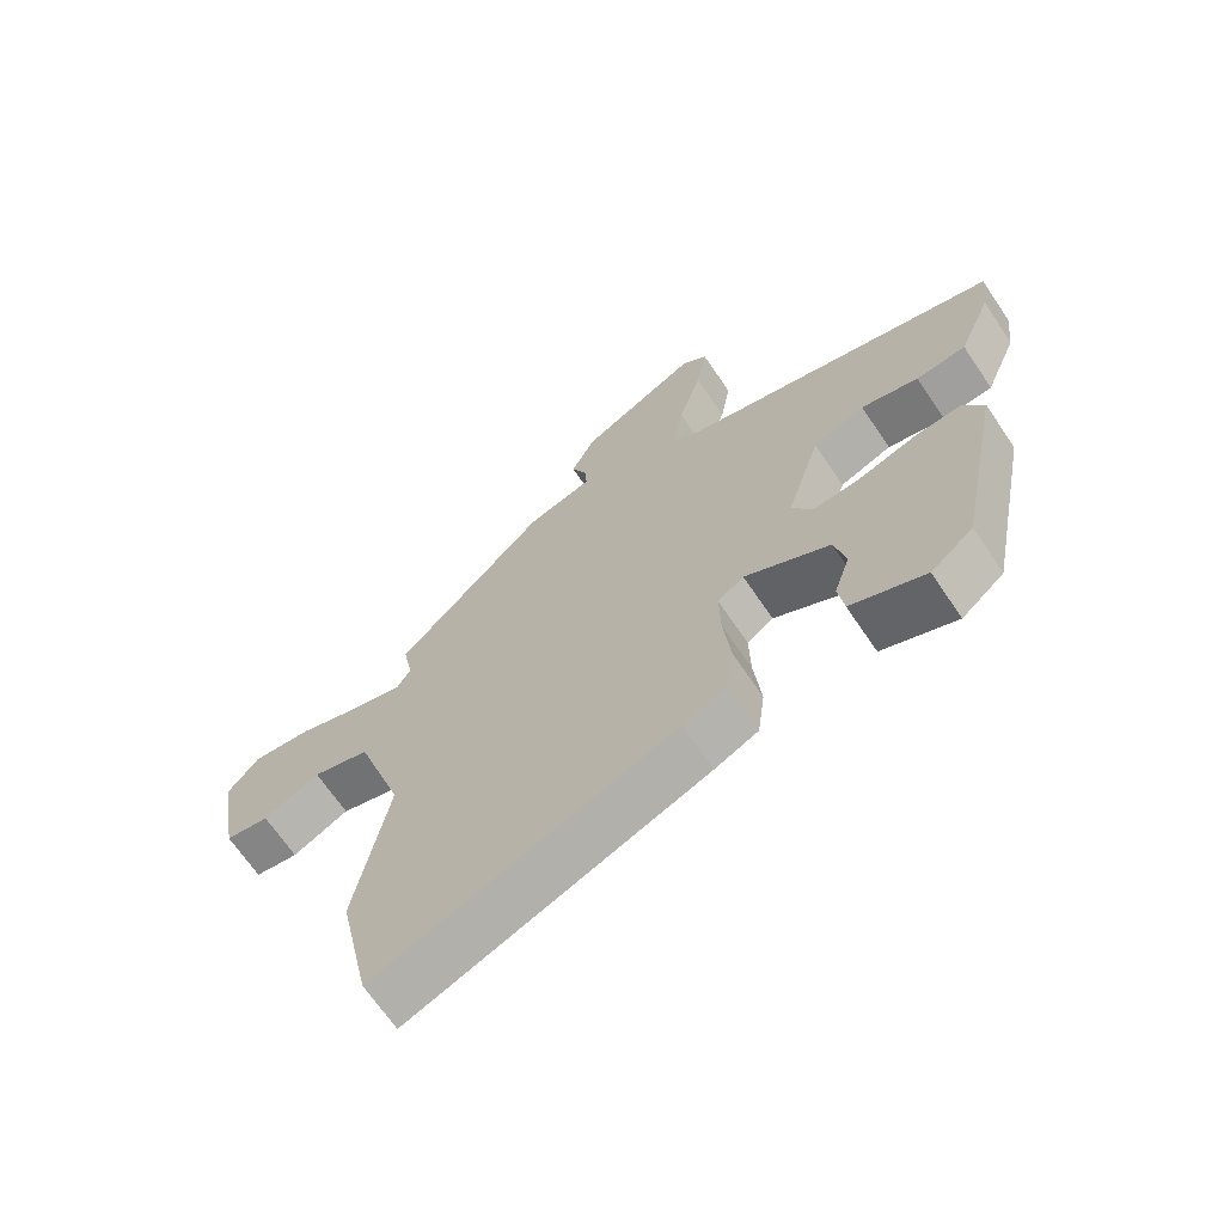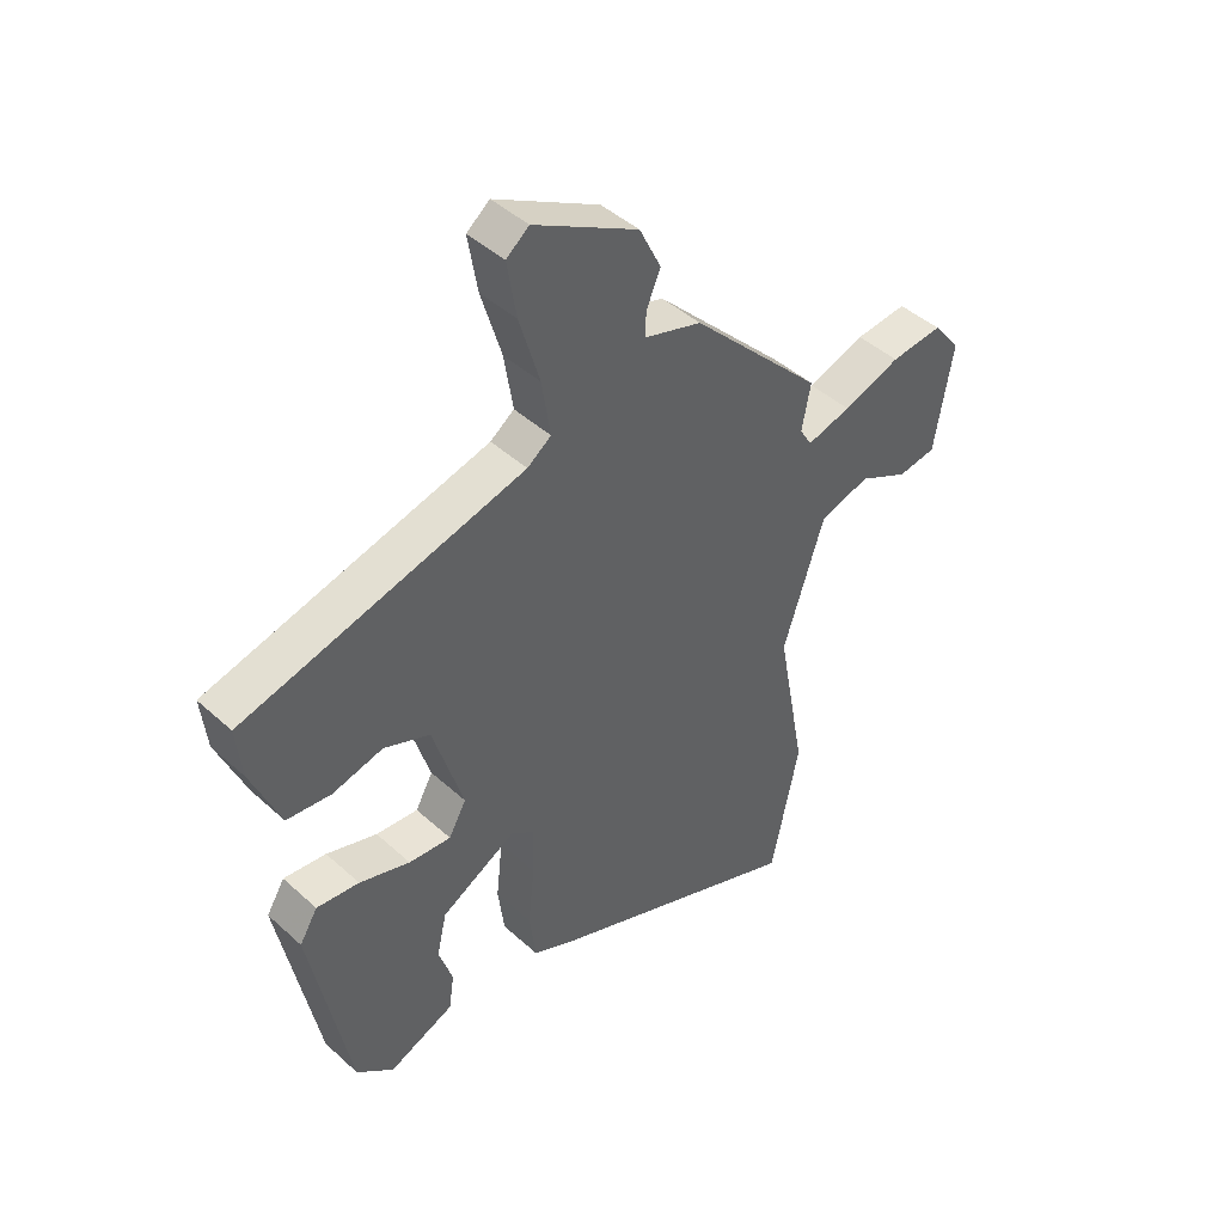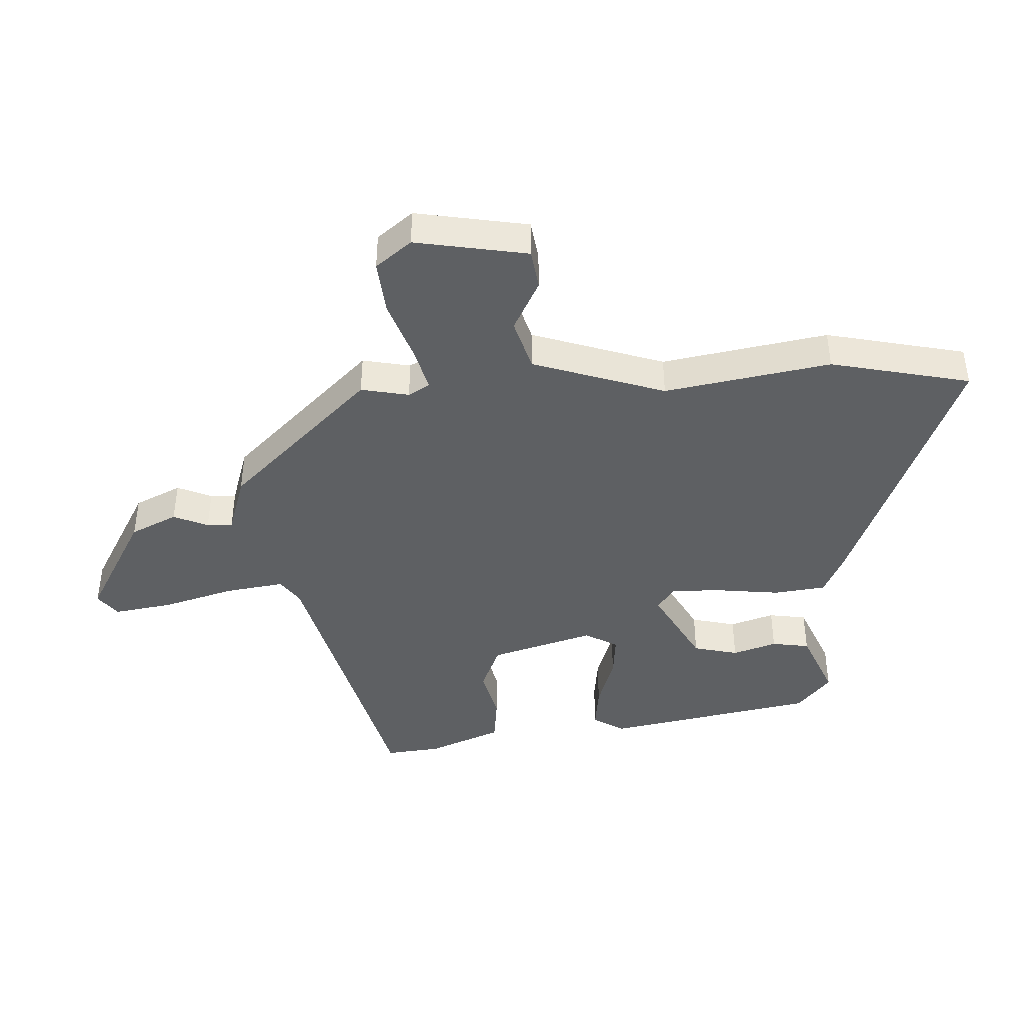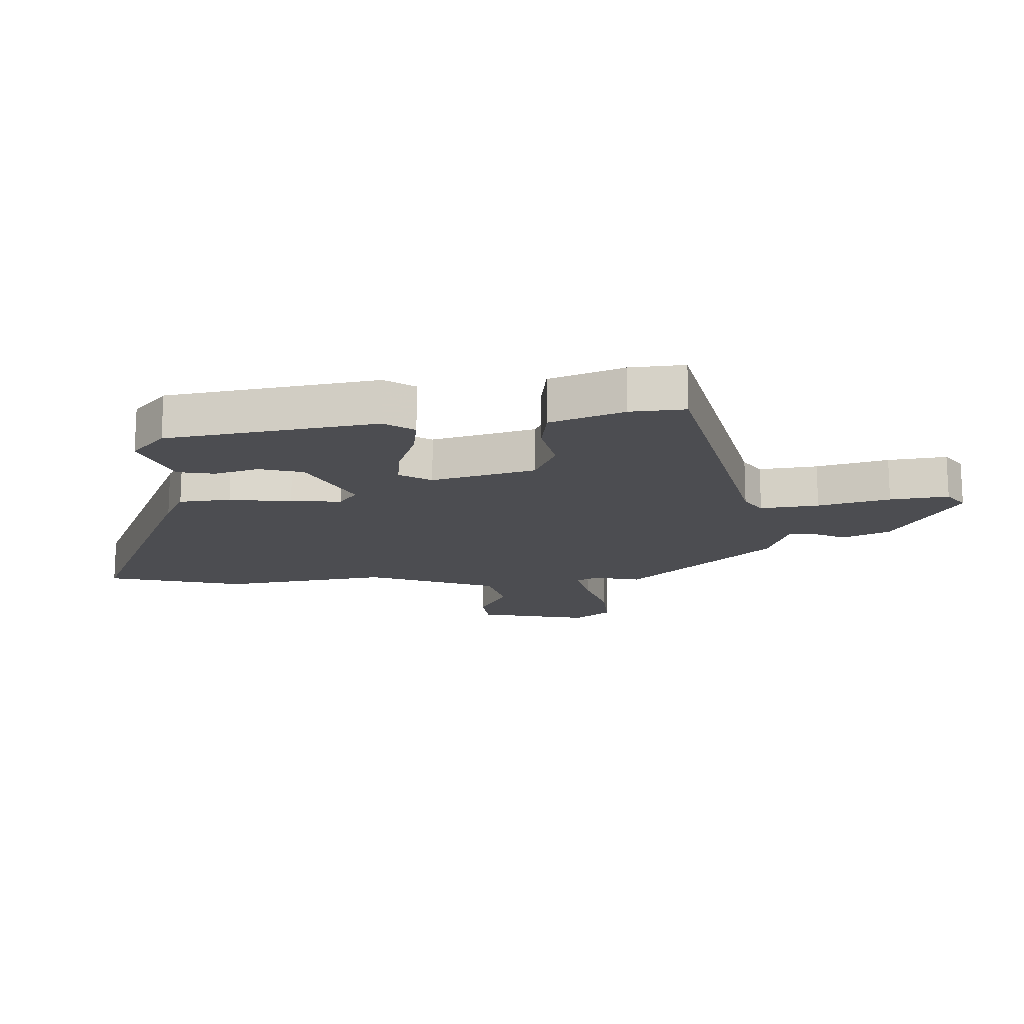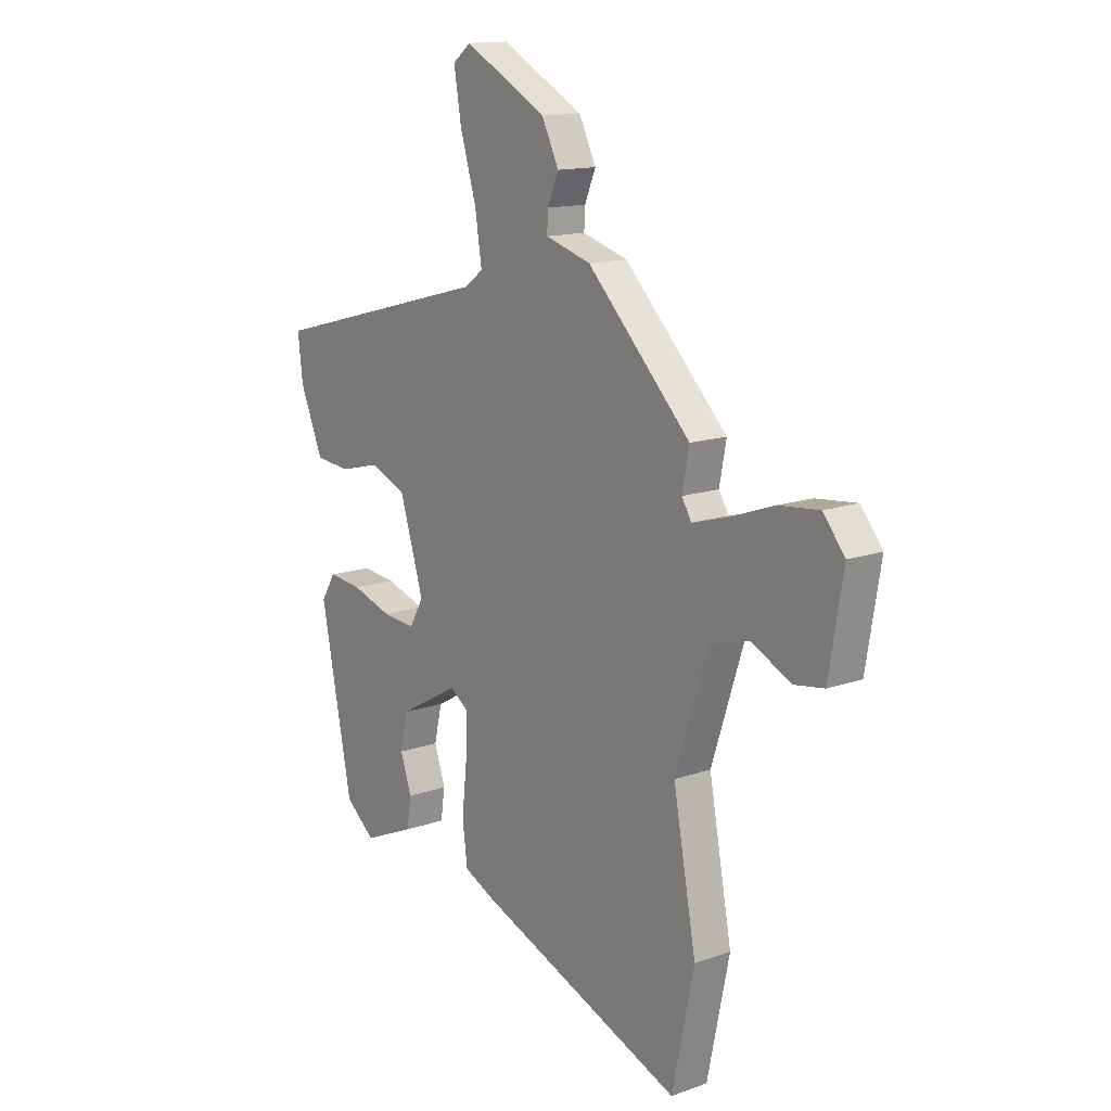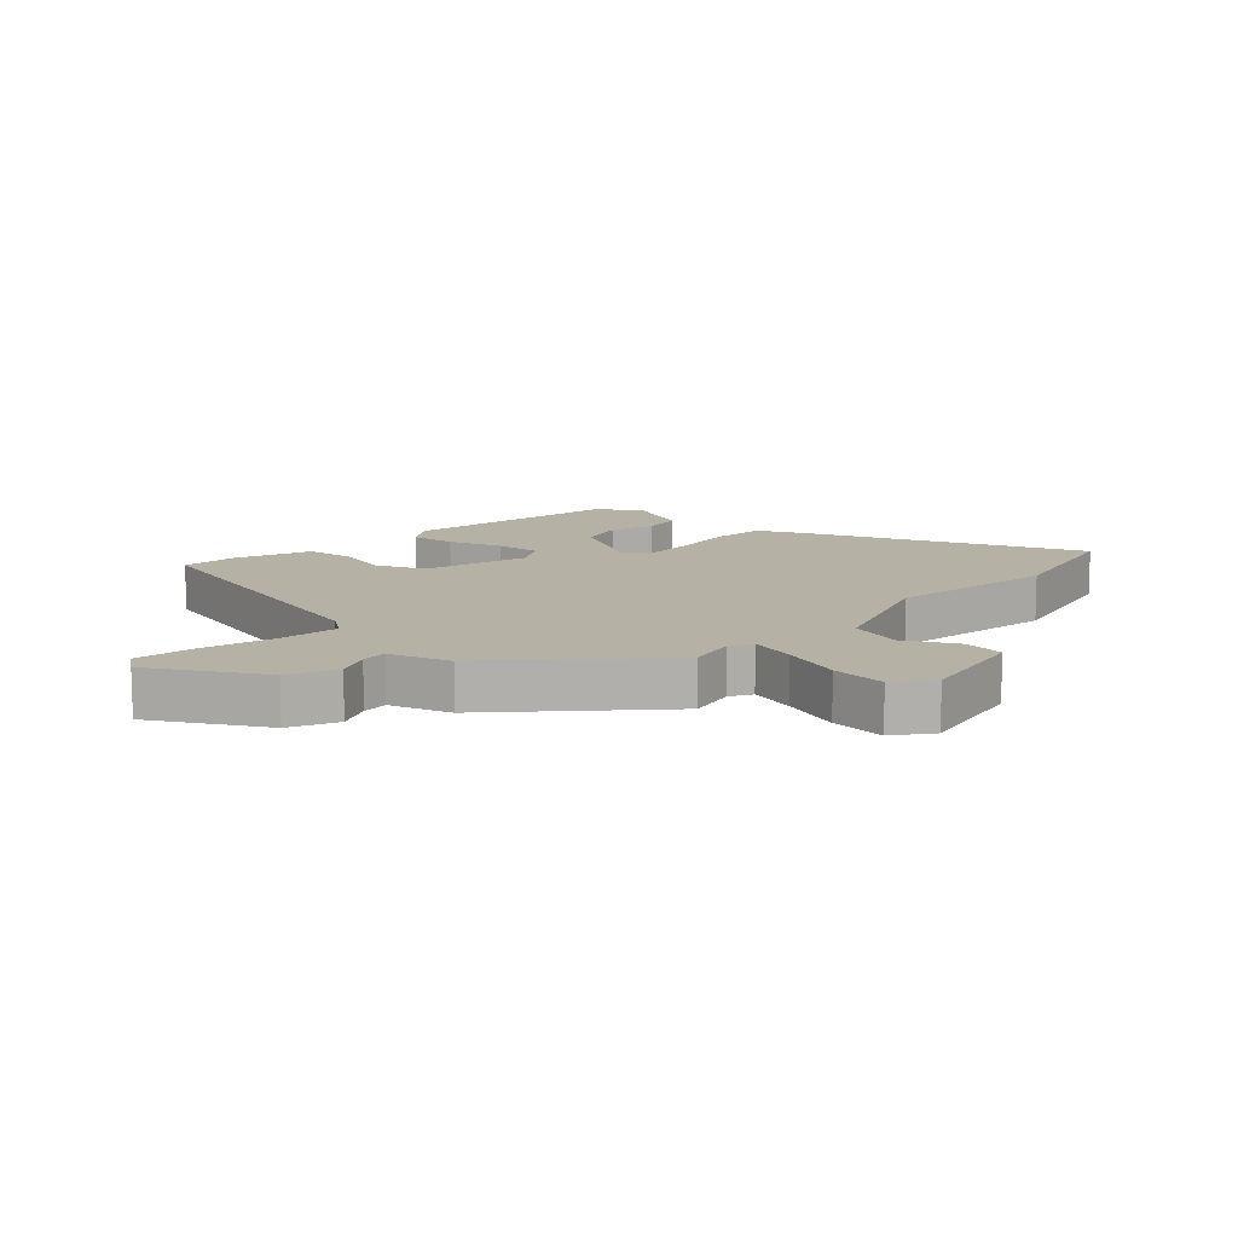
<metadata>
{"format":"obj","ext":"obj","renderer":"f3d","projection":"perspective","resolution":1024,"background":"white","views":[{"elev":-67.6,"azim":-146.0,"up":"+Z"},{"elev":44.3,"azim":-43.4,"up":"+Z"},{"elev":-42.4,"azim":92.4,"up":"+Y"},{"elev":-16.2,"azim":-89.3,"up":"+Y"},{"elev":13.9,"azim":51.8,"up":"+Z"},{"elev":12.0,"azim":41.6,"up":"+Y"}]}
</metadata>
<code>
v -0.402 0.07 -0.464
v -0.47 0.07 -0.119
v -0.439 0.07 -0.068
v -0.366 0.07 -0.076
v -0.279 0.07 -0.104
v -0.207 0.07 -0.11
v -0.177 0.07 -0.056
v -0.229 0.07 0.113
v -0.308 0.07 0.145
v -0.395 0.07 0.123
v -0.471 0.07 0.131
v -0.521 0.07 0.251
v -0.531 0.07 0.341
v -0.047 0.07 0.469
v -0.006 0.07 0.499
v -0.021 0.07 0.595
v -0.056 0.07 0.712
v -0.072 0.07 0.808
v -0.033 0.07 0.839
v 0.146 0.07 0.741
v 0.183 0.07 0.665
v 0.159 0.07 0.608
v 0.157 0.07 0.566
v 0.256 0.07 0.536
v 0.481 0.07 0.307
v 0.466 0.07 0.228
v 0.487 0.07 0.193
v 0.562 0.07 0.214
v 0.66 0.07 0.249
v 0.749 0.07 0.258
v 0.796 0.07 0.2
v 0.765 0.07 0.015
v 0.699 0.07 0.005
v 0.614 0.07 0.048
v 0.528 0.07 0.022
v 0.457 0.07 -0.196
v 0.507 0.07 -0.467
v 0.459 0.07 -0.697
v 0.009 0.07 -0.52
v -0.057 0.07 -0.489
v -0.068 0.07 -0.404
v -0.057 0.07 -0.301
v -0.055 0.07 -0.217
v -0.095 0.07 -0.189
v -0.224 0.07 -0.261
v -0.241 0.07 -0.335
v -0.217 0.07 -0.407
v -0.226 0.07 -0.469
v -0.338 0.07 -0.517
v -0.402 0 -0.464
v -0.47 0 -0.119
v -0.439 0 -0.068
v -0.366 0 -0.076
v -0.279 0 -0.104
v -0.207 0 -0.11
v -0.177 0 -0.056
v -0.229 0 0.113
v -0.308 0 0.145
v -0.395 0 0.123
v -0.471 0 0.131
v -0.521 0 0.251
v -0.531 0 0.341
v -0.047 0 0.469
v -0.006 0 0.499
v -0.021 0 0.595
v -0.056 0 0.712
v -0.072 0 0.808
v -0.033 0 0.839
v 0.146 0 0.741
v 0.183 0 0.665
v 0.159 0 0.608
v 0.157 0 0.566
v 0.256 0 0.536
v 0.481 0 0.307
v 0.466 0 0.228
v 0.487 0 0.193
v 0.562 0 0.214
v 0.66 0 0.249
v 0.749 0 0.258
v 0.796 0 0.2
v 0.765 0 0.015
v 0.699 0 0.005
v 0.614 0 0.048
v 0.528 0 0.022
v 0.457 0 -0.196
v 0.507 0 -0.467
v 0.459 0 -0.697
v 0.009 0 -0.52
v -0.057 0 -0.489
v -0.068 0 -0.404
v -0.057 0 -0.301
v -0.055 0 -0.217
v -0.095 0 -0.189
v -0.224 0 -0.261
v -0.241 0 -0.335
v -0.217 0 -0.407
v -0.226 0 -0.469
v -0.338 0 -0.517
f 2 3 4
f 1 2 4
f 49 1 4
f 48 49 4
f 47 48 4
f 46 47 4
f 45 46 4 5
f 44 45 5 6
f 43 44 6 7
f 40 41 42
f 39 40 42
f 38 39 42
f 37 38 42
f 36 37 42
f 35 36 42 43
f 32 33 34
f 31 32 34
f 30 31 34
f 29 30 34
f 28 29 34
f 27 28 34 35
f 43 7 8
f 35 43 8
f 27 35 8
f 26 27 8
f 26 8 9
f 25 26 9
f 24 25 9
f 23 24 9
f 20 21 22
f 19 20 22
f 18 19 22
f 17 18 22
f 16 17 22
f 15 16 22 23
f 12 13 14
f 11 12 14
f 10 11 14
f 9 10 14
f 9 14 15 23
f 53 52 51
f 53 51 50
f 53 50 98
f 53 98 97
f 53 97 96
f 53 96 95
f 54 53 95 94
f 55 54 94 93
f 56 55 93 92
f 91 90 89
f 91 89 88
f 91 88 87
f 91 87 86
f 91 86 85
f 92 91 85 84
f 83 82 81
f 83 81 80
f 83 80 79
f 83 79 78
f 83 78 77
f 84 83 77 76
f 57 56 92
f 57 92 84
f 57 84 76
f 57 76 75
f 58 57 75
f 58 75 74
f 58 74 73
f 58 73 72
f 71 70 69
f 71 69 68
f 71 68 67
f 71 67 66
f 71 66 65
f 72 71 65 64
f 63 62 61
f 63 61 60
f 63 60 59
f 63 59 58
f 72 64 63 58
f 1 50 51 2
f 2 51 52 3
f 3 52 53 4
f 4 53 54 5
f 5 54 55 6
f 6 55 56 7
f 7 56 57 8
f 8 57 58 9
f 9 58 59 10
f 10 59 60 11
f 11 60 61 12
f 12 61 62 13
f 13 62 63 14
f 14 63 64 15
f 15 64 65 16
f 16 65 66 17
f 17 66 67 18
f 18 67 68 19
f 19 68 69 20
f 20 69 70 21
f 21 70 71 22
f 22 71 72 23
f 23 72 73 24
f 24 73 74 25
f 25 74 75 26
f 26 75 76 27
f 27 76 77 28
f 28 77 78 29
f 29 78 79 30
f 30 79 80 31
f 31 80 81 32
f 32 81 82 33
f 33 82 83 34
f 34 83 84 35
f 35 84 85 36
f 36 85 86 37
f 37 86 87 38
f 38 87 88 39
f 39 88 89 40
f 40 89 90 41
f 41 90 91 42
f 42 91 92 43
f 43 92 93 44
f 44 93 94 45
f 45 94 95 46
f 46 95 96 47
f 47 96 97 48
f 48 97 98 49
f 49 98 50 1

</code>
